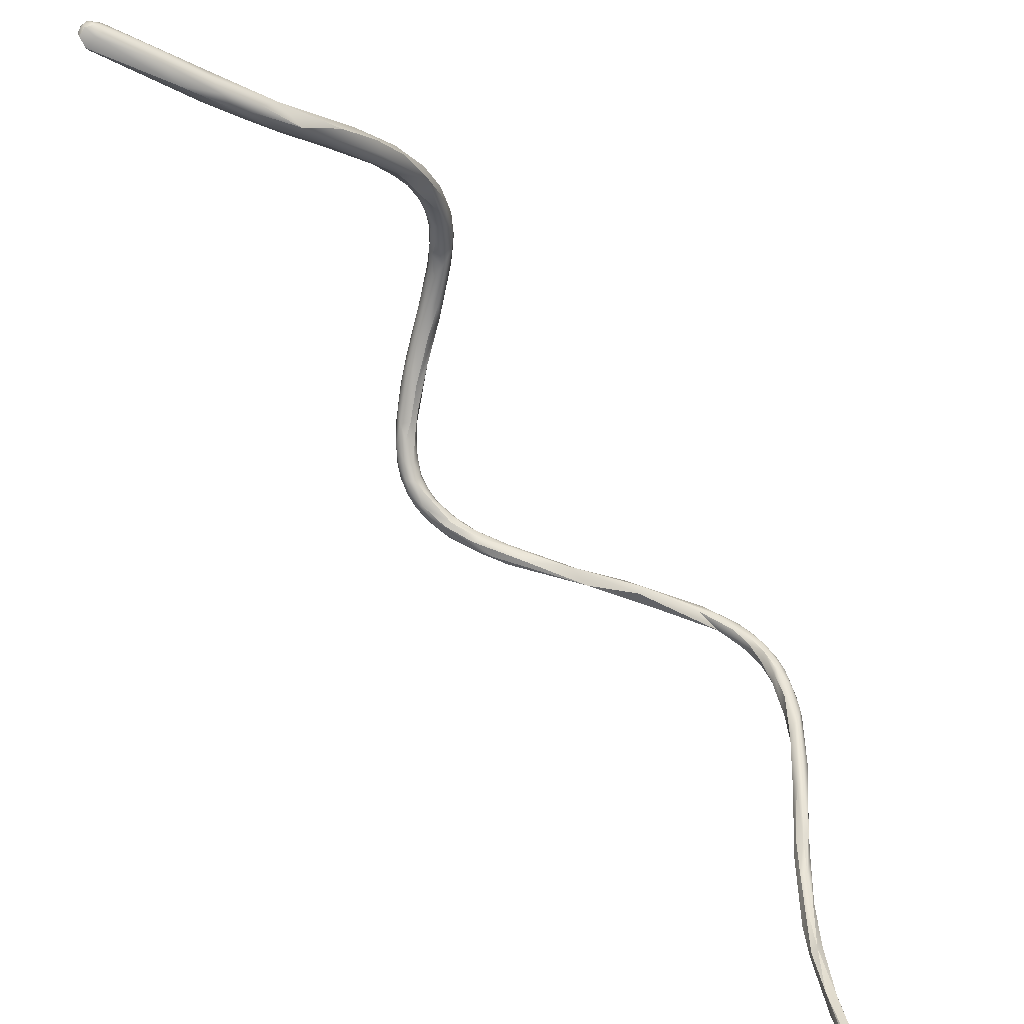
<metadata>
{"format":"obj","ext":"obj","renderer":"f3d","projection":"perspective","resolution":1024,"background":"white","views":[{"elev":-77.0,"azim":-153.5,"up":"+Y"}]}
</metadata>
<code>
v 12.84 -69.59 1535
v 13.23 -69.3 1534
v 13.2 -69.1 1534
v 13.19 -69.51 1535
v 13.09 -69.4 1534
v 13.09 -69.21 1534
v 12.99 -69.5 1534
v 12.99 -69.39 1534
v 12.92 -68.85 1535
v 12.89 -69.21 1534
v 12.9 -69.01 1534
v 13.2 -69.18 1535
v 13.2 -69.5 1535
v 12.79 -69.5 1534
v 12.8 -69.4 1534
v 12.71 -68.89 1535
v 12.64 -69.53 1535
v 12.65 -69.4 1535
v 12.63 -69.17 1534
v 12.27 -61.8 1549
v 12.18 -61.88 1549
v 12.18 -61.7 1548
v 12.33 -61.8 1549
v 12.26 -61.9 1549
v 12.26 -61.91 1550
v 12.29 -61.79 1550
v 12.07 -62.06 1550
v 12.14 -61.9 1550
v 11.99 -62.1 1550
v 11.98 -61.82 1550
v 12.02 -61.6 1548
v 12.05 -61.31 1548
v 12.31 -61.61 1549
v 12.33 -61.6 1549
v 12.29 -61.5 1549
v 12.2 -61.5 1548
v 12.18 -61.41 1549
v 12.19 -61.61 1550
v 12.05 -61.51 1550
v 11.99 -69.29 1535
v 11.87 -69.1 1535
v 11.72 -69.29 1536
v 11.72 -69.16 1537
v 11.81 -68.72 1536
v 11.88 -68.62 1536
v 11.79 -68.61 1537
v 11.7 -68.5 1536
v 11.44 -68.71 1537
v 11.22 -68.39 1537
v 11.28 -62.42 1551
v 11.64 -61.64 1547
v 11.69 -61.74 1548
v 11.36 -61.67 1548
v 11.98 -61.93 1549
v 11.98 -61.81 1548
v 11.8 -61.79 1549
v 11.79 -61.79 1549
v 11.84 -61.9 1549
v 11.79 -62 1550
v 11.74 -61.9 1550
v 11.77 -61.7 1549
v 11.94 -61.66 1550
v 11.78 -62.23 1550
v 11.75 -61.63 1550
v 11.68 -61.7 1550
v 11.57 -62.22 1550
v 11.53 -62.01 1550
v 11.42 -61.89 1550
v 11.29 -62.1 1551
v 11.82 -62.09 1551
v 11.58 -62.29 1551
v 11.28 -61.86 1551
v 11.21 -62.21 1552
v 11.28 -61.2 1547
v 11.77 -61.4 1547
v 11.51 -61.5 1547
v 11.59 -61.21 1547
v 11.5 -61.11 1547
v 11.28 -61.11 1547
v 11.27 -61.08 1547
v 11.8 -61.23 1548
v 11.69 -61.15 1548
v 11.46 -61.6 1548
v 11.46 -61.41 1548
v 11.24 -61.3 1548
v 11.79 -61.51 1549
v 11.64 -61.51 1548
v 11.67 -61.31 1548
v 11.87 -61.45 1549
v 10.93 -68.89 1537
v 10.91 -68.93 1537
v 11.06 -68.7 1537
v 11.06 -68.5 1537
v 11.02 -68.16 1538
v 10.83 -68.72 1538
v 10.79 -68.14 1537
v 10.5 -68.28 1537
v 10.77 -68.18 1538
v 10.48 -68.57 1538
v 10.49 -67.82 1538
v 10.72 -67.98 1538
v 10.94 -62.51 1552
v 10.69 -62.52 1552
v 10.65 -61.61 1546
v 11.04 -62.41 1551
v 11.08 -62 1551
v 10.95 -62.21 1551
v 10.61 -62.39 1551
v 11.08 -62.04 1552
v 10.42 -62.32 1552
v 10.46 -62.15 1552
v 10.63 -61.31 1546
v 11.15 -61.31 1546
v 10.94 -61.41 1546
v 10.87 -61.21 1546
v 10.79 -61.6 1547
v 10.77 -61.1 1546
v 10.72 -61.51 1546
v 11.1 -61.5 1547
v 11.08 -61.04 1547
v 10.39 -68.19 1538
v 10.24 -68.5 1538
v 9.877 -68.06 1538
v 9.889 -67.57 1538
v 10.17 -67.76 1539
v 10.11 -67.5 1539
v 9.998 -67.28 1539
v 9.688 -67.85 1539
v 10.21 -62.76 1552
v 10.21 -62.51 1552
v 9.644 -62.55 1553
v 10.1 -61.63 1545
v 9.893 -61.62 1546
v 9.981 -62.33 1552
v 9.69 -61.52 1545
v 9.796 -61.14 1545
v 10.28 -61.21 1545
v 10.18 -61.51 1545
v 10.21 -61.03 1546
v 10.12 -61.41 1545
v 10.28 -61.4 1546
v 10.29 -61.12 1546
v 9.571 -66.95 1539
v 9.504 -66.62 1539
v 9.403 -66.62 1539
v 9.245 -66.73 1539
v 8.911 -66.97 1539
v 9.381 -67.09 1540
v 8.874 -66.03 1540
v 9.128 -66.05 1540
v 8.969 -65.73 1540
v 9.193 -62.9 1553
v 8.965 -63.2 1553
v 9.023 -61.89 1544
v 9.001 -61.94 1544
v 9.018 -61.69 1544
v 9.424 -61.75 1545
v 9.391 -61.78 1545
v 9.258 -61.71 1545
v 9.644 -61.4 1545
v 9.495 -61.31 1545
v 9.313 -61.16 1545
v 8.892 -61.41 1545
v 9.393 -61.4 1545
v 9.409 -61.18 1545
v 8.676 -66.35 1540
v 8.346 -65.98 1540
v 8.739 -65.74 1541
v 8.435 -65.92 1540
v 8.347 -65.47 1540
v 8.67 -65 1541
v 8.494 -64.95 1540
v 8.073 -65.12 1540
v 8.329 -65.07 1541
v 8.11 -64.52 1541
v 8.485 -64.82 1541
v 8.361 -63.9 1542
v 8.216 -63.81 1541
v 8.193 -63.99 1542
v 8.291 -63.44 1542
v 8.233 -63.47 1542
v 8.319 -62.99 1542
v 8.335 -62.73 1542
v 8.244 -63.11 1542
v 8.244 -63.01 1543
v 8.101 -62.72 1542
v 8.376 -62.68 1543
v 8.2 -62.74 1543
v 8.709 -62.78 1553
v 8.421 -62.88 1554
v 8.006 -63.14 1554
v 8.058 -63.02 1554
v 8.278 -62.44 1543
v 8.094 -62.29 1543
v 8.676 -62.11 1543
v 8.596 -61.82 1543
v 8.479 -62.39 1543
v 8.445 -62.32 1543
v 8.326 -62.12 1543
v 8.387 -61.73 1543
v 8.194 -61.76 1543
v 8.097 -61.96 1543
v 8.065 -61.91 1543
v 8.761 -62.1 1544
v 8.626 -62.06 1544
v 8.458 -61.7 1544
v 8.322 -61.71 1544
v 8.294 -62.37 1544
v 8.252 -61.71 1544
v 8.241 -62.09 1544
v 8.138 -61.9 1544
v 8.826 -61.41 1544
v 8.408 -61.57 1544
v 8.416 -61.6 1544
v 8.807 -61.34 1544
v 7.261 -77.15 1563
v 7.278 -76.3 1563
v 7.293 -76.2 1563
v 7.403 -74.81 1562
v 7.293 -74.8 1563
v 7.38 -73.84 1562
v 7.293 -74.3 1562
v 7.346 -72.97 1562
v 7.27 -73.06 1562
v 7.277 -73.26 1562
v 7.277 -72.3 1561
v 7.247 -72.2 1561
v 7.976 -65.08 1541
v 7.784 -64.09 1542
v 8.009 -63.37 1542
v 7.75 -63.97 1541
v 7.804 -63.51 1542
v 7.65 -63.31 1542
v 7.793 -63.65 1554
v 7.636 -63.5 1554
v 7.493 -63.7 1555
v 7.515 -63.38 1555
v 7.412 -63.33 1554
v 7.993 -63.2 1543
v 7.811 -62.73 1542
v 7.73 -62.62 1543
v 7.714 -63.08 1542
v 7.998 -62.73 1543
v 7.774 -62.49 1543
v 7.898 -62.3 1543
v 7.956 -62.34 1543
v 7.931 -62.11 1543
v 7.996 -62.11 1543
v 7.994 -62 1543
v 7.828 -62.3 1543
v 7.11 -78.47 1564
v 7.093 -78.67 1564
v 6.993 -78.75 1564
v 6.993 -78.74 1564
v 7.004 -78.45 1564
v 6.995 -78.53 1564
v 6.893 -78.72 1564
v 6.86 -78.7 1564
v 6.825 -78.6 1564
v 6.836 -78.6 1564
v 6.899 -78.47 1564
v 6.993 -78.2 1564
v 6.905 -78.21 1564
v 6.893 -77.92 1564
v 6.991 -76.9 1563
v 7.193 -76.09 1563
v 7.009 -76.82 1563
v 7.072 -75.43 1563
v 7.193 -75.1 1563
v 7.097 -74.12 1562
v 7.087 -74.38 1562
v 7.089 -73.02 1561
v 7.171 -73.46 1562
v 6.981 -72.04 1561
v 6.979 -72.77 1562
v 6.815 -71.8 1561
v 6.904 -71.33 1561
v 6.774 -71.53 1561
v 6.802 -70.96 1560
v 6.893 -70.67 1561
v 6.639 -70.97 1560
v 6.792 -70.3 1560
v 6.562 -69.96 1560
v 6.428 -70.38 1560
v 6.675 -70.27 1560
v 6.586 -70.4 1560
v 6.513 -64.31 1555
v 7.087 -63.5 1555
v 6.393 -70.06 1560
v 6.217 -69.82 1560
v 6.266 -69.73 1560
v 6.286 -69.31 1560
v 6.284 -68.96 1560
v 6.144 -68.64 1559
v 5.997 -68.7 1559
v 5.893 -68.78 1559
v 5.893 -68.2 1559
v 5.804 -68.32 1559
v 5.744 -67.34 1558
v 5.693 -67.5 1558
v 5.616 -66.8 1558
v 5.912 -64.9 1556
v 5.913 -64.98 1556
v 5.905 -64.85 1556
v 5.692 -65.21 1556
v 5.737 -65.28 1556
v 5.78 -65.12 1556
v 5.65 -65.42 1557
v 6.41 -64.06 1555
v 6.109 -64.42 1555
v 6.106 -64.14 1555
v 6.287 -64.6 1556
v 6.34 -64.2 1556
v 5.729 -64.58 1556
v 5.712 -64.69 1556
v 5.704 -64.53 1556
v 5.708 -64.55 1556
v 6.421 -63.99 1555
v 5.576 -68.12 1559
v 5.584 -68.04 1559
v 5.594 -67.51 1559
v 5.493 -67.59 1559
v 5.426 -67.3 1558
v 5.496 -66.47 1558
v 5.393 -66.6 1557
v 5.169 -66.78 1558
v 5.523 -66.9 1558
v 5.266 -67.1 1558
v 5.229 -66.94 1558
v 5.308 -66.74 1558
v 5.408 -66.01 1557
v 5.298 -65.94 1557
v 5.207 -65.7 1557
v 5.209 -66.17 1557
v 5.121 -65.8 1557
v 5.555 -66 1557
v 5.504 -65.74 1557
v 5.301 -66.3 1558
v 5.141 -66.4 1558
v 5.13 -66.29 1557
v 5.199 -65.98 1557
v 5.125 -65.91 1557
v 5.608 -65.1 1556
v 5.559 -64.9 1556
v 5.397 -65.22 1556
v 5.587 -65.6 1557
v 5.605 -65.22 1557
v 5.404 -65.51 1556
v 5.395 -65.53 1557
v 5.32 -65.21 1556
v 5.268 -65.28 1557
v 5.153 -65.6 1557
v 5.199 -65.6 1557
v 5.177 -65.51 1557
v 5.505 -64.81 1556
v 13.23 -69.3 1534
v 13.2 -69.1 1534
v 13.2 -69.1 1534
v 13.2 -69.1 1534
v 13.19 -69.51 1535
v 13.19 -69.51 1535
v 12.99 -69.5 1534
v 12.92 -68.85 1535
v 12.9 -69.01 1534
v 13.2 -69.18 1535
v 13.2 -69.18 1535
v 13.2 -69.5 1535
v 13.2 -69.5 1535
v 11.72 -69.16 1537
v 11.7 -68.5 1536
v 11.28 -62.42 1551
v 11.36 -61.67 1548
v 11.79 -62 1550
v 11.78 -62.23 1550
v 11.57 -62.22 1550
v 11.29 -62.1 1551
v 11.21 -62.21 1552
v 11.46 -61.6 1548
v 11.24 -61.3 1548
v 11.67 -61.31 1548
v 11.87 -61.45 1549
v 10.79 -68.14 1537
v 10.94 -62.51 1552
v 10.69 -62.52 1552
v 10.79 -61.6 1547
v 11.1 -61.5 1547
v 9.877 -68.06 1538
v 9.889 -67.57 1538
v 9.889 -67.57 1538
v 9.998 -67.28 1539
v 9.998 -67.28 1539
v 9.688 -67.85 1539
v 9.688 -67.85 1539
v 10.21 -62.76 1552
v 9.644 -62.55 1553
v 9.893 -61.62 1546
v 10.28 -61.4 1546
v 10.29 -61.12 1546
v 8.911 -66.97 1539
v 8.911 -66.97 1539
v 9.193 -62.9 1553
v 8.965 -63.2 1553
v 8.965 -63.2 1553
v 8.965 -63.2 1553
v 8.965 -63.2 1553
v 8.346 -65.98 1540
v 8.67 -65 1541
v 8.361 -63.9 1542
v 8.193 -63.99 1542
v 8.709 -62.78 1553
v 8.676 -62.11 1543
v 8.596 -61.82 1543
v 8.761 -62.1 1544
v 7.261 -77.15 1563
v 7.293 -76.2 1563
v 7.403 -74.81 1562
v 7.403 -74.81 1562
v 7.293 -74.3 1562
v 7.293 -74.3 1562
v 7.293 -74.3 1562
v 7.346 -72.97 1562
v 7.27 -73.06 1562
v 7.247 -72.2 1561
v 7.976 -65.08 1541
v 7.784 -64.09 1542
v 7.75 -63.97 1541
v 7.65 -63.31 1542
v 7.793 -63.65 1554
v 7.636 -63.5 1554
v 7.493 -63.7 1555
v 7.493 -63.7 1555
v 7.811 -62.73 1542
v 7.11 -78.47 1564
v 7.093 -78.67 1564
v 7.093 -78.67 1564
v 7.093 -78.67 1564
v 6.993 -78.75 1564
v 6.993 -78.75 1564
v 6.993 -78.75 1564
v 6.993 -78.74 1564
v 6.993 -78.74 1564
v 6.993 -78.74 1564
v 7.004 -78.45 1564
v 6.995 -78.53 1564
v 6.893 -78.72 1564
v 6.893 -78.72 1564
v 6.86 -78.7 1564
v 6.86 -78.7 1564
v 6.836 -78.6 1564
v 6.836 -78.6 1564
v 6.993 -78.2 1564
v 6.893 -77.92 1564
v 6.991 -76.9 1563
v 7.193 -76.09 1563
v 7.009 -76.82 1563
v 7.072 -75.43 1563
v 7.072 -75.43 1563
v 7.072 -75.43 1563
v 7.193 -75.1 1563
v 7.097 -74.12 1562
v 7.087 -74.38 1562
v 7.087 -74.38 1562
v 7.089 -73.02 1561
v 7.089 -73.02 1561
v 7.089 -73.02 1561
v 7.171 -73.46 1562
v 6.979 -72.77 1562
v 6.979 -72.77 1562
v 6.815 -71.8 1561
v 6.774 -71.53 1561
v 6.802 -70.96 1560
v 6.639 -70.97 1560
v 6.792 -70.3 1560
v 6.562 -69.96 1560
v 6.428 -70.38 1560
v 6.513 -64.31 1555
v 6.393 -70.06 1560
v 6.217 -69.82 1560
v 6.286 -69.31 1560
v 6.144 -68.64 1559
v 5.804 -68.32 1559
v 5.744 -67.34 1558
v 5.744 -67.34 1558
v 5.693 -67.5 1558
v 5.616 -66.8 1558
v 5.912 -64.9 1556
v 5.912 -64.9 1556
v 5.905 -64.85 1556
v 5.692 -65.21 1556
v 5.78 -65.12 1556
v 5.65 -65.42 1557
v 6.106 -64.14 1555
v 6.287 -64.6 1556
v 6.287 -64.6 1556
v 6.287 -64.6 1556
v 5.704 -64.53 1556
v 5.496 -66.47 1558
v 5.393 -66.6 1557
v 5.555 -66 1557
v 5.555 -66 1557
v 5.504 -65.74 1557
v 5.587 -65.6 1557
v 5.404 -65.51 1556
v 5.32 -65.21 1556
v 5.505 -64.81 1556
g grp1
f 4 12 13
f 2 12 4
f 5 356 360
f 12 2 3
f 9 365 357
f 361 367 1
f 7 5 360
f 6 356 5
f 356 6 358
f 359 6 11
f 11 363 359
f 362 361 1
f 7 8 5
f 8 10 6
f 8 6 5
f 10 11 6
f 16 363 11
f 7 14 15
f 1 14 362
f 8 7 15
f 15 10 8
f 364 10 19
f 19 16 364
f 43 42 1
f 367 43 1
f 14 1 17
f 18 15 14
f 14 17 18
f 19 15 18
f 10 15 19
f 44 16 19
f 40 18 17
f 19 18 41
f 41 18 40
f 44 19 92
f 17 1 42
f 19 41 92
f 42 40 17
f 48 366 46
f 366 48 368
f 16 47 363
f 9 46 365
f 22 55 31
f 20 24 21
f 22 20 21
f 20 22 33
f 21 55 22
f 54 55 21
f 23 26 25
f 20 33 23
f 23 34 26
f 33 34 23
f 21 24 27
f 24 25 27
f 27 25 29
f 23 24 20
f 25 24 23
f 26 34 38
f 34 37 38
f 54 21 27
f 28 26 38
f 25 26 28
f 25 28 29
f 28 38 30
f 29 63 27
f 29 28 70
f 70 28 30
f 39 62 38
f 62 30 38
f 31 36 22
f 36 75 32
f 31 75 36
f 33 35 34
f 34 35 37
f 22 36 33
f 33 36 35
f 36 32 35
f 37 35 32
f 32 81 37
f 37 39 38
f 37 81 39
f 89 39 81
f 40 42 90
f 42 91 90
f 92 41 90
f 41 40 90
f 368 48 369
f 91 42 43
f 95 369 48
f 44 45 16
f 16 45 47
f 93 45 44
f 45 93 47
f 92 93 44
f 46 9 370
f 370 94 46
f 370 96 94
f 48 46 49
f 93 382 47
f 49 46 94
f 31 55 51
f 52 53 51
f 83 119 372
f 57 52 55
f 55 52 51
f 52 57 83
f 372 52 83
f 57 55 54
f 56 57 54
f 58 56 54
f 87 57 56
f 57 87 378
f 54 27 59
f 373 58 54
f 60 58 373
f 58 60 61
f 58 61 56
f 56 61 86
f 61 381 86
f 381 61 65
f 67 60 373
f 29 71 63
f 65 64 381
f 39 89 64
f 39 72 62
f 374 66 27
f 59 27 66
f 39 64 72
f 66 374 50
f 63 71 371
f 373 375 67
f 60 65 61
f 66 50 105
f 60 68 65
f 60 67 68
f 65 68 64
f 107 375 105
f 375 69 67
f 375 107 69
f 68 106 64
f 67 376 106
f 106 68 67
f 70 71 29
f 71 70 73
f 73 102 71
f 30 62 109
f 62 72 109
f 71 383 371
f 377 30 109
f 70 30 377
f 72 64 106
f 113 76 114
f 76 113 75
f 74 75 113
f 75 31 76
f 51 76 31
f 32 75 77
f 78 32 77
f 77 75 74
f 74 79 77
f 79 78 77
f 79 120 78
f 120 80 78
f 82 81 32
f 78 82 32
f 82 80 81
f 80 88 81
f 378 87 84
f 87 380 84
f 85 84 380
f 88 80 379
f 78 80 82
f 84 386 378
f 379 80 142
f 84 85 386
f 381 380 86
f 89 81 88
f 86 87 56
f 86 380 87
f 43 95 91
f 92 90 123
f 92 97 93
f 93 97 382
f 123 97 92
f 121 95 48
f 48 98 121
f 98 48 49
f 99 95 121
f 98 49 101
f 95 99 91
f 96 100 94
f 101 49 94
f 90 91 122
f 123 90 122
f 98 101 126
f 91 99 122
f 122 99 128
f 94 100 101
f 127 126 101
f 100 390 101
f 98 126 125
f 98 125 121
f 371 383 129
f 103 153 102
f 129 383 402
f 105 50 394
f 403 384 131
f 394 130 105
f 105 130 108
f 51 53 104
f 53 116 104
f 106 376 107
f 111 72 106
f 111 134 72
f 134 109 72
f 107 105 108
f 107 108 110
f 110 106 107
f 102 73 103
f 109 131 377
f 377 131 384
f 112 114 140
f 140 114 138
f 118 76 51
f 114 76 118
f 112 113 114
f 113 115 74
f 117 79 74
f 117 74 115
f 113 112 115
f 104 118 51
f 112 137 115
f 137 117 115
f 117 120 79
f 118 132 138
f 104 132 118
f 138 114 118
f 117 139 120
f 165 142 139
f 385 372 119
f 120 139 80
f 139 142 80
f 386 85 141
f 141 85 398
f 385 119 397
f 99 121 392
f 123 122 393
f 382 97 124
f 388 100 96
f 100 388 391
f 97 123 389
f 125 126 143
f 148 121 125
f 143 148 125
f 143 126 144
f 126 127 144
f 121 148 392
f 169 392 148
f 130 110 108
f 130 152 110
f 110 189 111
f 110 152 189
f 394 404 401
f 132 104 116
f 133 132 116
f 132 157 138
f 157 132 158
f 158 132 133
f 110 111 106
f 109 134 131
f 140 138 135
f 160 140 135
f 160 161 137
f 161 136 137
f 212 162 136
f 140 160 112
f 137 112 160
f 137 136 117
f 136 139 117
f 396 385 164
f 136 162 139
f 162 165 139
f 158 133 159
f 159 396 164
f 164 398 165
f 164 141 398
f 397 164 385
f 393 147 123
f 166 389 123
f 144 151 143
f 150 151 144
f 146 145 388
f 391 388 145
f 145 149 150
f 145 150 144
f 145 144 391
f 146 389 166
f 149 145 146
f 146 166 170
f 148 174 169
f 174 148 168
f 149 146 170
f 148 143 168
f 143 151 168
f 149 172 150
f 151 150 171
f 168 151 176
f 130 394 401
f 189 152 191
f 111 410 134
f 131 236 403
f 430 395 237
f 195 154 204
f 154 155 204
f 155 205 413
f 196 156 411
f 154 411 156
f 135 138 157
f 159 205 158
f 154 156 135
f 157 154 135
f 157 155 154
f 157 158 155
f 205 155 158
f 210 205 159
f 164 210 159
f 160 135 156
f 156 161 160
f 212 161 156
f 212 136 161
f 215 165 162
f 163 164 165
f 215 163 165
f 162 212 215
f 399 166 387
f 400 392 169
f 169 167 400
f 406 166 399
f 169 174 229
f 149 170 175
f 175 172 149
f 173 170 166
f 166 406 173
f 151 171 176
f 150 172 407
f 176 174 168
f 172 175 230
f 172 230 178
f 228 167 169
f 229 228 169
f 172 178 407
f 171 177 176
f 178 408 407
f 176 179 174
f 174 409 229
f 176 177 179
f 180 408 184
f 184 408 178
f 177 180 179
f 179 180 181
f 181 185 239
f 179 181 239
f 229 409 239
f 178 186 184
f 186 178 230
f 181 180 182
f 181 182 185
f 180 183 182
f 185 182 187
f 182 183 198
f 182 198 187
f 193 183 184
f 198 183 193
f 180 184 183
f 185 187 188
f 184 186 193
f 239 185 188
f 239 188 243
f 187 198 411
f 187 195 197
f 188 187 197
f 208 188 197
f 197 205 208
f 243 188 208
f 191 152 235
f 134 410 190
f 134 190 131
f 190 237 131
f 410 192 190
f 192 189 191
f 199 198 193
f 199 193 186
f 194 199 186
f 198 196 411
f 412 212 156
f 197 413 205
f 195 204 197
f 196 198 199
f 200 212 412
f 199 200 412
f 246 243 210
f 194 200 199
f 202 200 194
f 201 200 202
f 202 194 245
f 248 211 203
f 249 201 202
f 203 201 249
f 209 201 203
f 164 206 210
f 210 208 205
f 207 206 214
f 213 200 201
f 201 209 213
f 209 207 214
f 208 210 243
f 211 207 209
f 206 207 211
f 206 211 210
f 209 203 211
f 246 210 248
f 210 211 248
f 163 206 164
f 200 213 212
f 212 213 215
f 214 163 215
f 206 163 214
f 214 213 209
f 215 213 214
f 217 219 216
f 414 416 218
f 222 219 217
f 266 418 217
f 220 269 415
f 218 416 220
f 416 221 220
f 221 225 220
f 269 220 273
f 220 225 273
f 224 219 222
f 223 219 224
f 417 421 221
f 225 221 226
f 221 421 226
f 224 227 223
f 421 423 226
f 419 272 422
f 226 277 225
f 226 280 277
f 406 424 173
f 173 424 231
f 175 170 173
f 175 173 426
f 424 425 231
f 425 233 231
f 175 426 232
f 230 175 232
f 426 427 232
f 425 242 233
f 233 242 241
f 431 234 405
f 404 428 401
f 401 428 429
f 428 287 429
f 190 192 238
f 238 237 190
f 431 312 234
f 191 288 192
f 192 288 238
f 288 318 238
f 238 318 237
f 186 230 240
f 240 230 232
f 427 432 232
f 243 229 239
f 240 194 186
f 240 245 194
f 241 245 432
f 242 229 243
f 427 241 432
f 242 244 241
f 243 246 242
f 246 244 242
f 202 245 249
f 247 250 244
f 244 248 247
f 246 248 244
f 248 203 247
f 203 249 247
f 245 241 250
f 249 245 250
f 247 249 250
f 250 241 244
f 252 251 254
f 254 251 256
f 217 434 255
f 217 216 434
f 218 433 414
f 433 435 414
f 251 415 256
f 436 440 253
f 437 255 434
f 266 217 255
f 258 438 257
f 438 441 257
f 444 445 442
f 447 443 439
f 447 263 443
f 260 448 446
f 448 260 259
f 445 444 449
f 447 259 263
f 259 264 263
f 259 260 264
f 450 261 452
f 444 261 449
f 415 262 256
f 263 454 443
f 261 444 451
f 267 454 263
f 455 264 265
f 452 451 453
f 451 452 261
f 263 264 455
f 262 415 269
f 453 451 459
f 455 265 268
f 453 459 456
f 454 267 457
f 420 454 271
f 454 457 271
f 456 459 270
f 461 458 460
f 459 466 270
f 274 422 272
f 420 271 463
f 464 462 275
f 461 460 467
f 466 468 270
f 273 225 277
f 465 276 274
f 464 275 469
f 280 226 423
f 423 282 280
f 466 278 468
f 470 469 275
f 278 277 286
f 469 470 284
f 278 286 475
f 466 277 278
f 274 281 279
f 279 281 289
f 473 227 471
f 227 224 471
f 274 279 422
f 277 280 285
f 286 277 285
f 276 281 274
f 276 475 281
f 283 473 471
f 280 282 293
f 280 293 285
f 279 289 474
f 294 283 295
f 283 294 473
f 282 480 293
f 289 295 474
f 286 285 292
f 428 493 287
f 494 430 313
f 287 310 429
f 309 288 191
f 191 235 309
f 235 310 309
f 313 237 318
f 430 237 313
f 311 288 309
f 318 288 492
f 281 475 290
f 477 472 478
f 475 286 291
f 291 286 292
f 291 292 298
f 291 290 475
f 477 478 296
f 295 289 296
f 285 293 479
f 291 319 290
f 291 481 319
f 295 296 323
f 323 300 295
f 320 323 296
f 320 296 478
f 480 299 293
f 479 293 297
f 295 300 294
f 484 299 480
f 298 292 297
f 482 327 293
f 327 297 293
f 298 297 321
f 321 297 327
f 298 321 322
f 319 481 322
f 484 301 299
f 320 328 323
f 300 323 325
f 498 301 484
f 324 483 485
f 482 497 327
f 303 302 306
f 306 302 307
f 305 303 306
f 305 304 303
f 488 343 310
f 344 310 343
f 343 488 489
f 348 343 489
f 315 347 486
f 347 490 486
f 305 306 346
f 346 306 308
f 307 308 306
f 347 491 490
f 304 476 303
f 488 310 287
f 311 309 314
f 309 310 314
f 476 495 303
f 495 302 303
f 313 487 494
f 486 313 315
f 315 313 318
f 317 318 492
f 317 315 318
f 311 314 316
f 317 492 496
f 314 310 344
f 319 320 478
f 328 320 319
f 319 322 329
f 328 319 329
f 485 337 324
f 323 334 325
f 334 332 325
f 323 328 334
f 329 330 339
f 328 340 334
f 328 326 340
f 329 339 326
f 326 339 340
f 322 321 330
f 330 321 327
f 328 329 326
f 322 330 329
f 331 336 301
f 502 336 331
f 348 502 331
f 308 499 346
f 491 347 337
f 491 337 500
f 332 348 331
f 332 333 503
f 332 334 333
f 334 340 333
f 340 342 335
f 340 335 333
f 333 335 354
f 335 352 354
f 335 342 352
f 353 341 349
f 353 342 341
f 500 337 485
f 498 331 301
f 501 349 497
f 347 349 501
f 332 331 325
f 338 327 497
f 330 327 338
f 338 497 349
f 339 330 338
f 339 338 341
f 341 338 349
f 340 339 342
f 339 341 342
f 343 503 345
f 344 343 345
f 344 355 314
f 345 350 344
f 350 355 344
f 348 489 502
f 349 347 315
f 345 503 333
f 345 333 350
f 349 315 351
f 504 351 505
f 351 317 505
f 315 317 351
f 351 353 349
f 350 333 354
f 354 351 504
f 342 353 352
f 351 352 353
f 351 354 352
f 355 316 314
f 505 317 496

</code>
